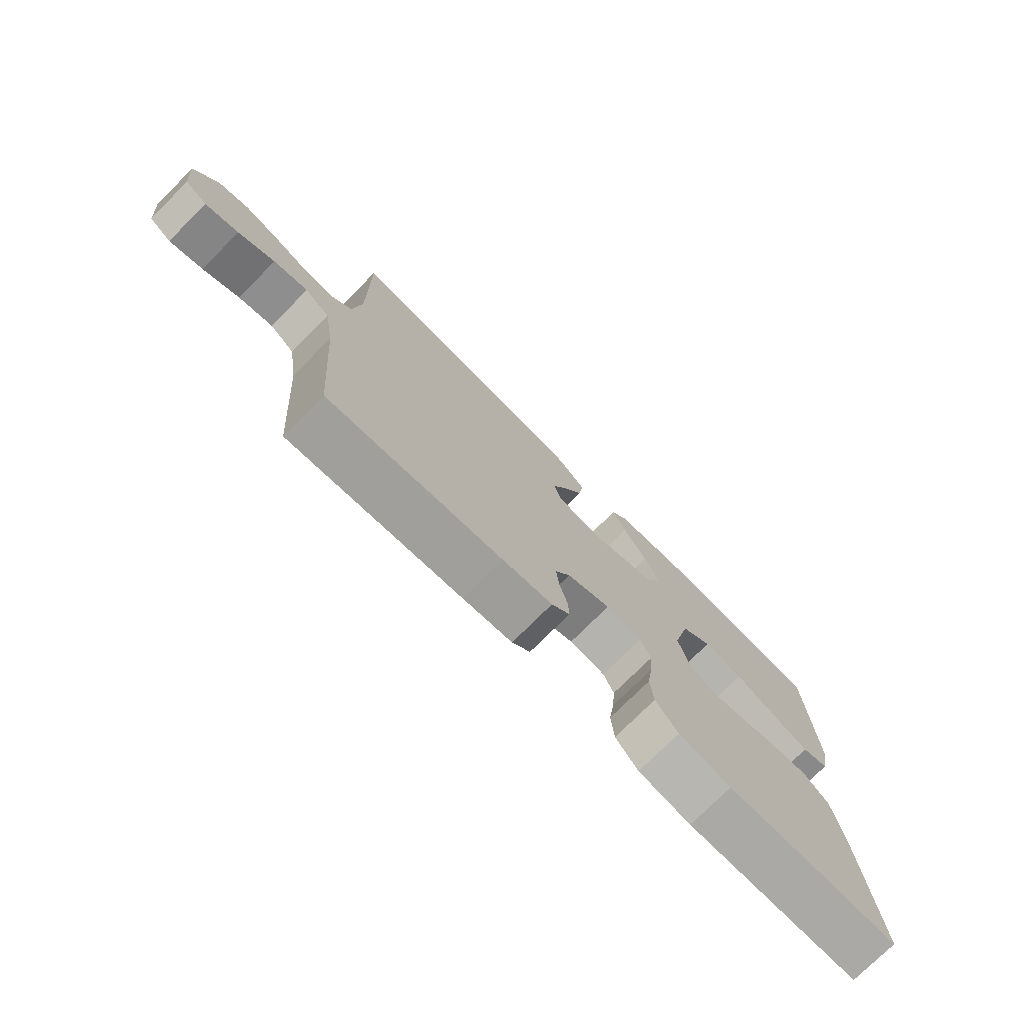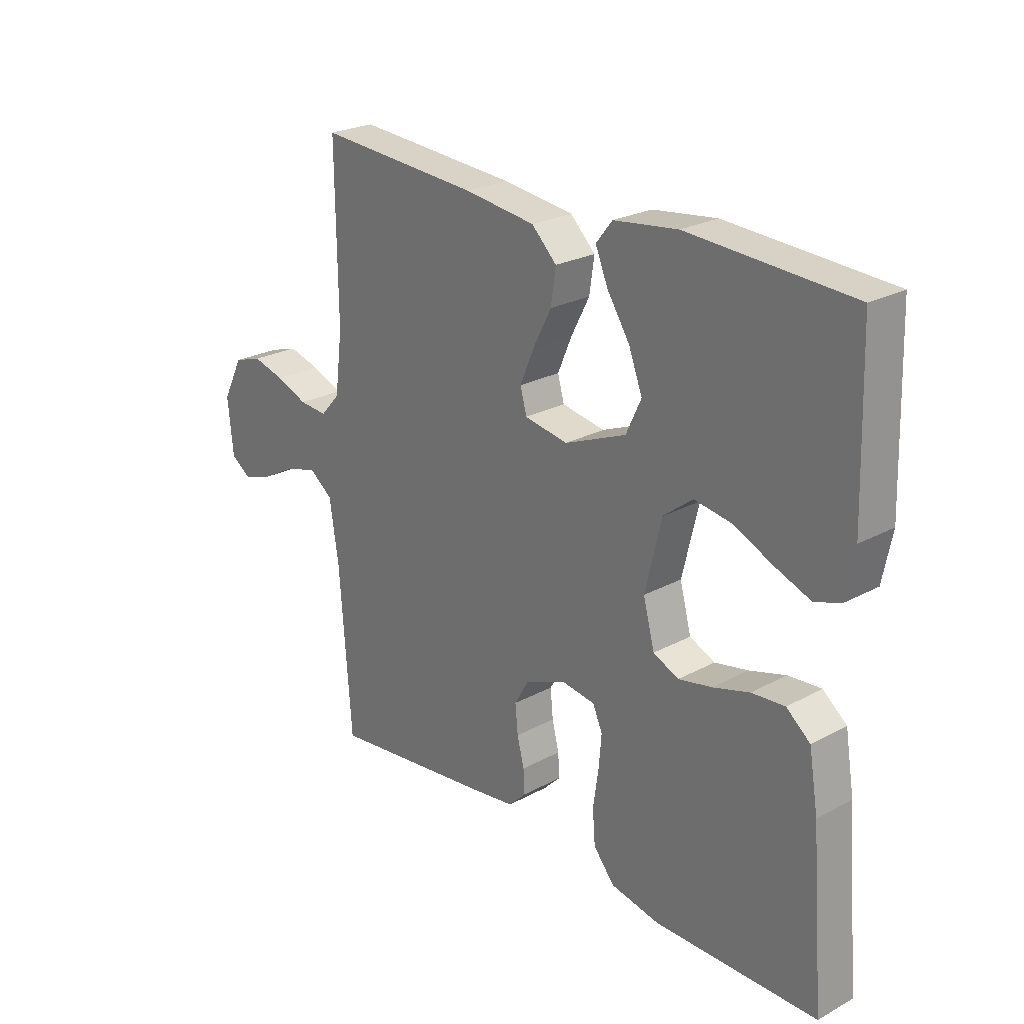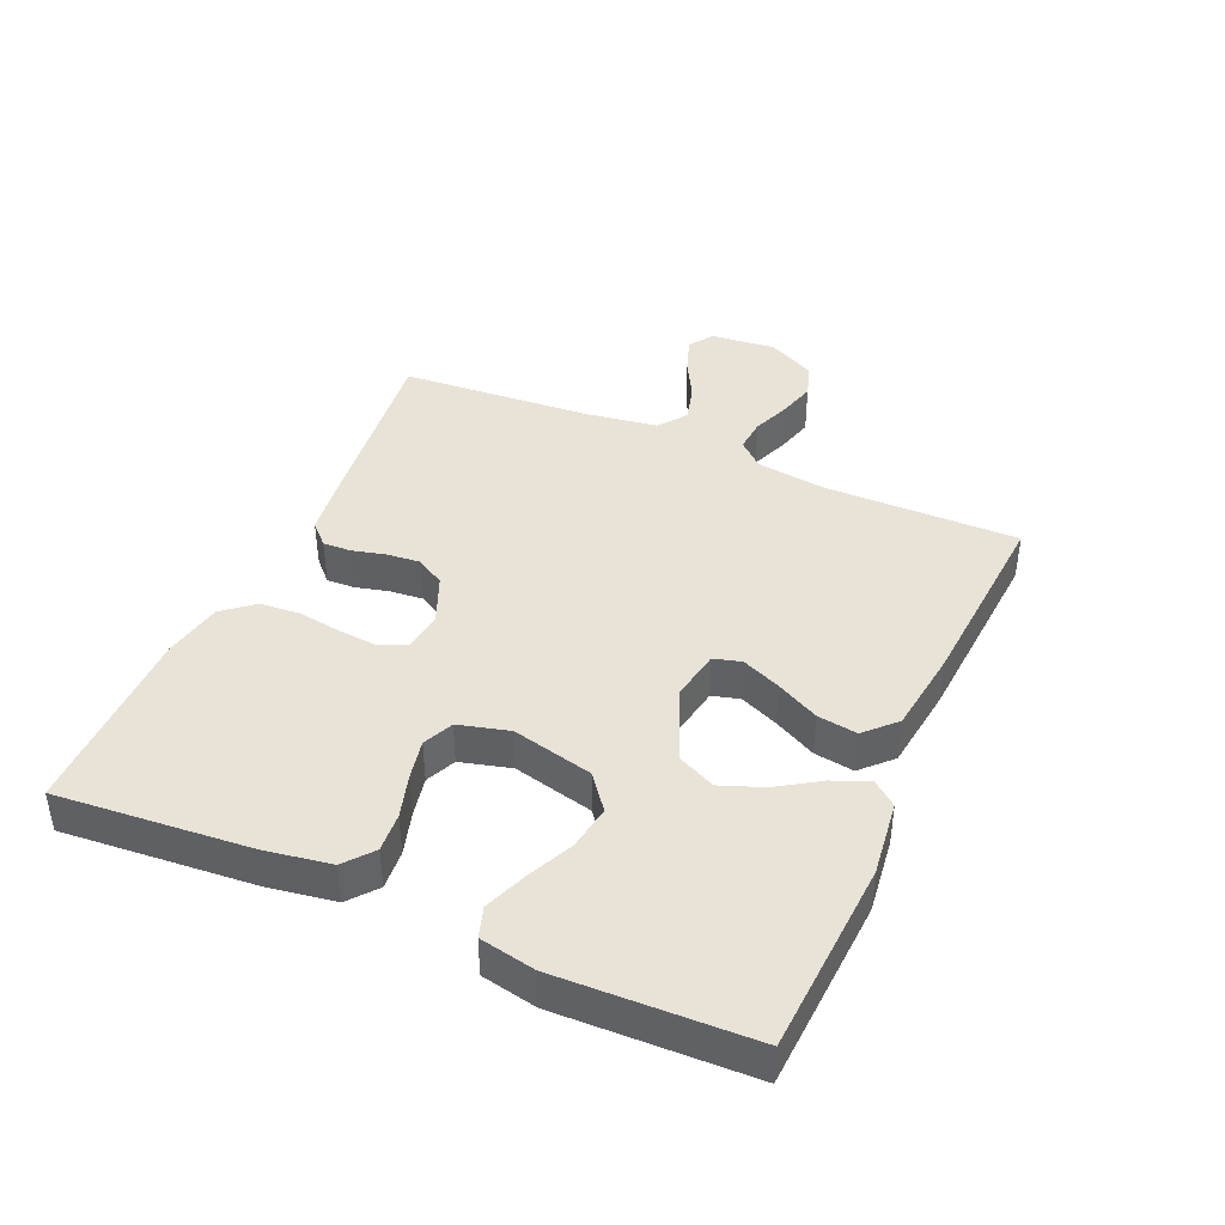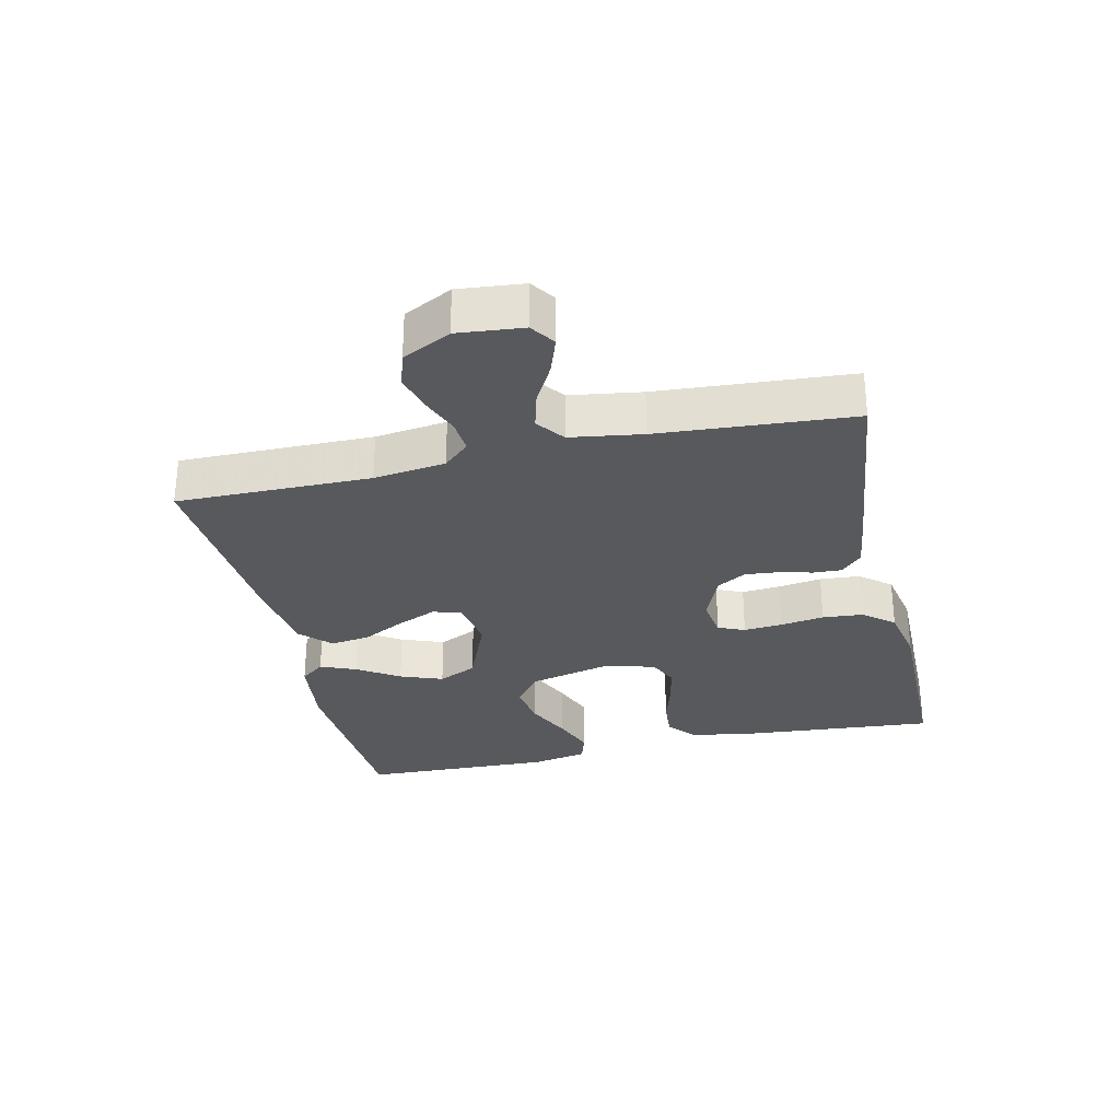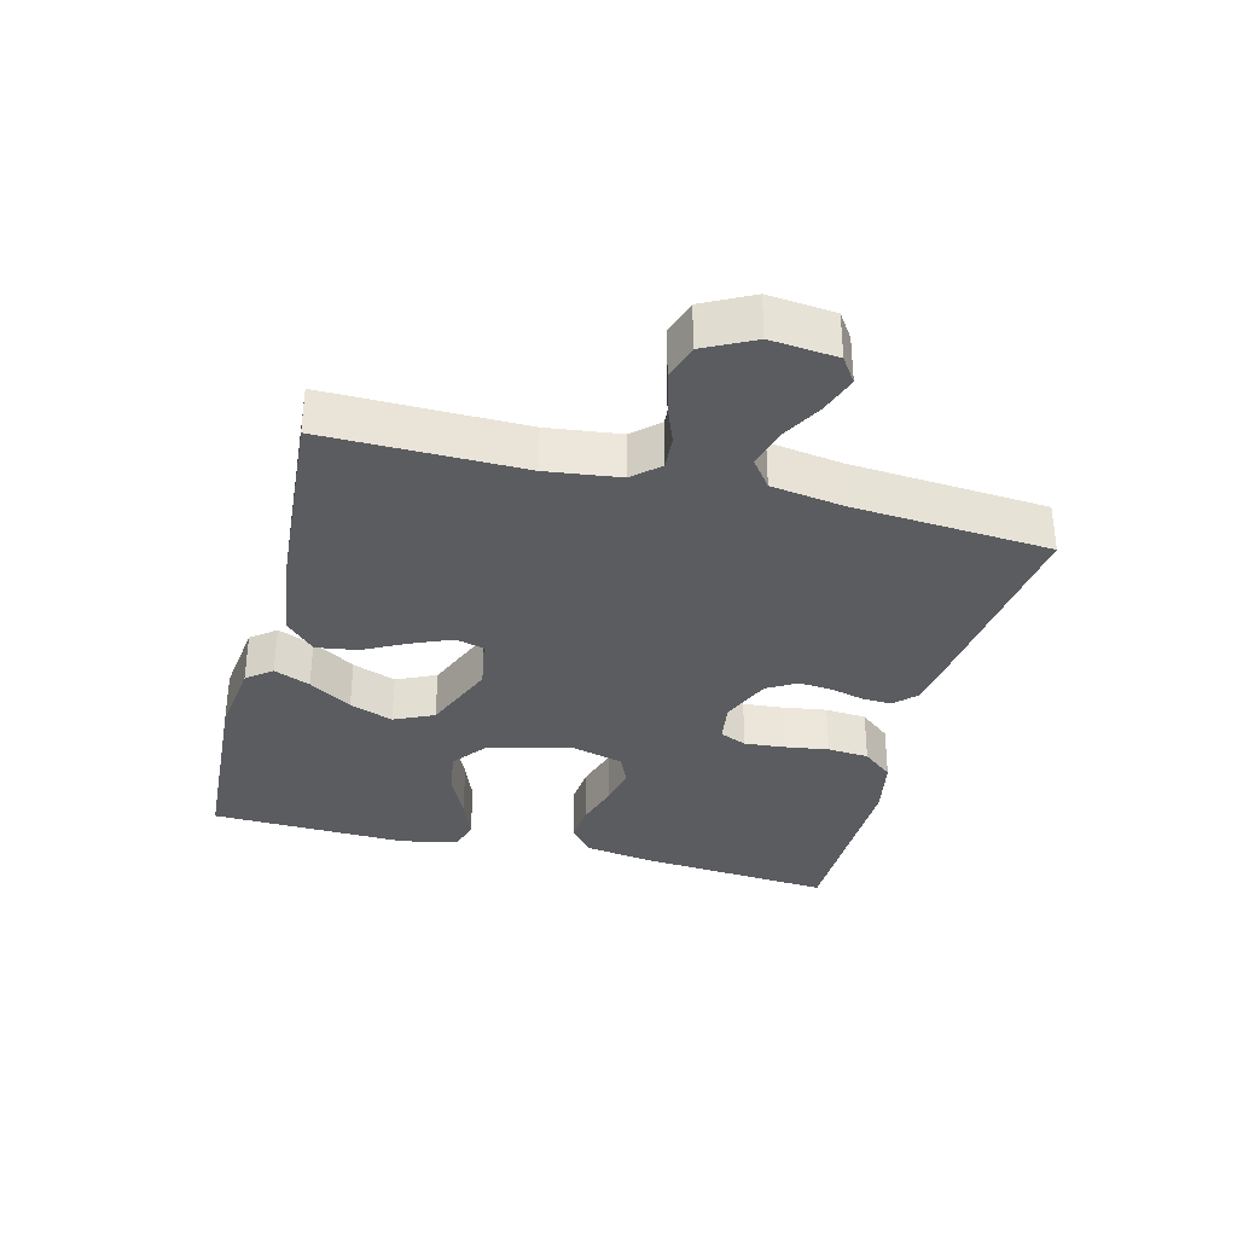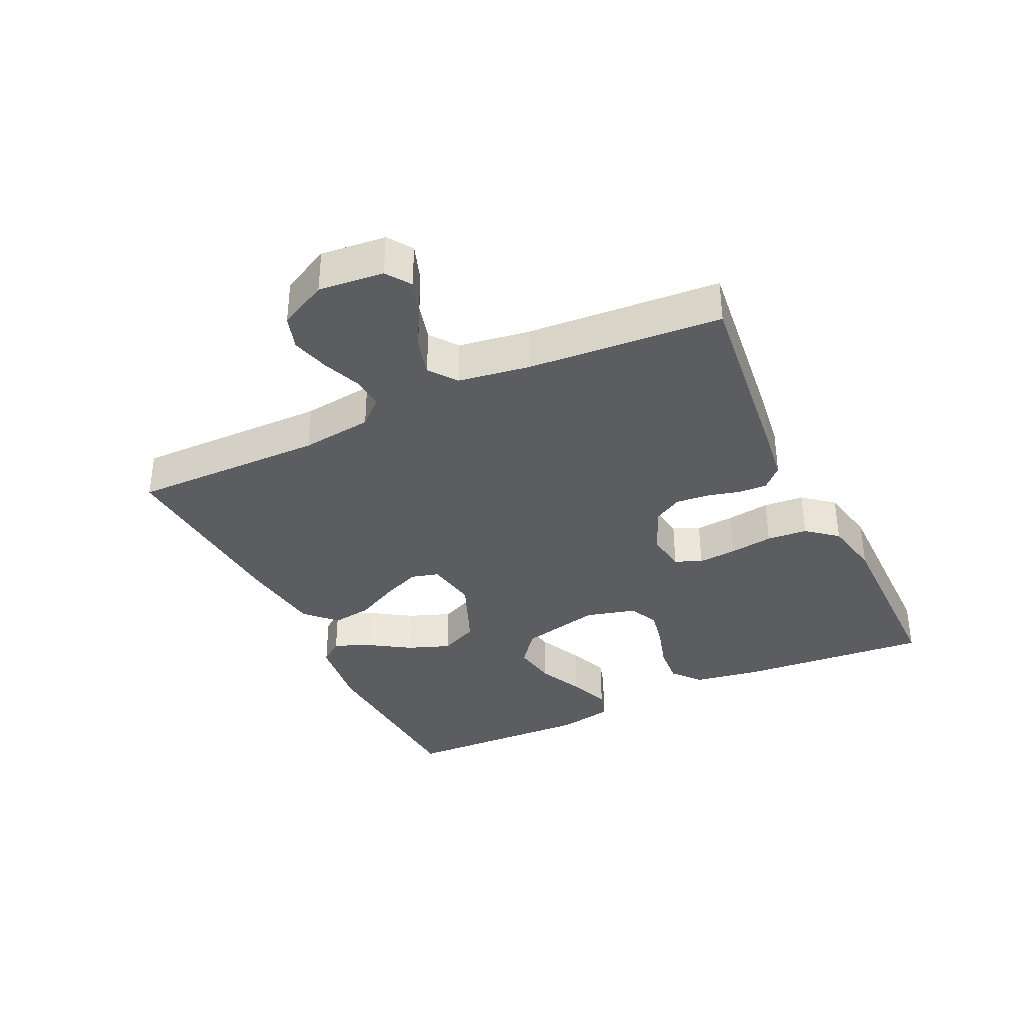
<metadata>
{"format":"obj","ext":"obj","renderer":"f3d","projection":"perspective","resolution":1024,"background":"white","views":[{"elev":-75.6,"azim":135.0,"up":"+Z"},{"elev":24.4,"azim":-131.6,"up":"+Z"},{"elev":41.4,"azim":-66.2,"up":"+Y"},{"elev":-29.7,"azim":102.9,"up":"+Y"},{"elev":-33.9,"azim":75.7,"up":"+Y"},{"elev":-35.4,"azim":115.5,"up":"+Y"}]}
</metadata>
<code>
v 0.5 0.07 -0.5
v 0.2 0.07 -0.464
v 0.114 0.07 -0.452
v 0.082 0.07 -0.42
v 0.084 0.07 -0.376
v 0.097 0.07 -0.325
v 0.102 0.07 -0.273
v 0.076 0.07 -0.228
v 0 0.07 -0.196
v -0.062 0.07 -0.205
v -0.08 0.07 -0.246
v -0.075 0.07 -0.306
v -0.065 0.07 -0.374
v -0.07 0.07 -0.437
v -0.109 0.07 -0.484
v -0.2 0.07 -0.502
v -0.5 0.07 -0.5
v -0.475 0.07 -0.2
v -0.458 0.07 -0.098
v -0.414 0.07 -0.062
v -0.353 0.07 -0.067
v -0.286 0.07 -0.087
v -0.224 0.07 -0.1
v -0.177 0.07 -0.079
v -0.156 0.07 0
v -0.186 0.07 0.126
v -0.24 0.07 0.168
v -0.309 0.07 0.157
v -0.381 0.07 0.124
v -0.446 0.07 0.099
v -0.493 0.07 0.114
v -0.51 0.07 0.2
v -0.5 0.07 0.5
v -0.2 0.07 0.517
v -0.082 0.07 0.502
v -0.052 0.07 0.464
v -0.075 0.07 0.409
v -0.117 0.07 0.344
v -0.142 0.07 0.278
v -0.114 0.07 0.218
v 0 0.07 0.171
v 0.08 0.07 0.185
v 0.092 0.07 0.228
v 0.066 0.07 0.289
v 0.032 0.07 0.355
v 0.023 0.07 0.417
v 0.069 0.07 0.462
v 0.2 0.07 0.479
v 0.5 0.07 0.5
v 0.497 0.07 0.2
v 0.511 0.07 0.089
v 0.547 0.07 0.049
v 0.599 0.07 0.053
v 0.658 0.07 0.076
v 0.717 0.07 0.092
v 0.77 0.07 0.075
v 0.808 0.07 0
v 0.798 0.07 -0.101
v 0.76 0.07 -0.127
v 0.703 0.07 -0.107
v 0.641 0.07 -0.073
v 0.582 0.07 -0.057
v 0.539 0.07 -0.089
v 0.522 0.07 -0.2
v 0.5 0 -0.5
v 0.2 0 -0.464
v 0.114 0 -0.452
v 0.082 0 -0.42
v 0.084 0 -0.376
v 0.097 0 -0.325
v 0.102 0 -0.273
v 0.076 0 -0.228
v 0 0 -0.196
v -0.062 0 -0.205
v -0.08 0 -0.246
v -0.075 0 -0.306
v -0.065 0 -0.374
v -0.07 0 -0.437
v -0.109 0 -0.484
v -0.2 0 -0.502
v -0.5 0 -0.5
v -0.475 0 -0.2
v -0.458 0 -0.098
v -0.414 0 -0.062
v -0.353 0 -0.067
v -0.286 0 -0.087
v -0.224 0 -0.1
v -0.177 0 -0.079
v -0.156 0 0
v -0.186 0 0.126
v -0.24 0 0.168
v -0.309 0 0.157
v -0.381 0 0.124
v -0.446 0 0.099
v -0.493 0 0.114
v -0.51 0 0.2
v -0.5 0 0.5
v -0.2 0 0.517
v -0.082 0 0.502
v -0.052 0 0.464
v -0.075 0 0.409
v -0.117 0 0.344
v -0.142 0 0.278
v -0.114 0 0.218
v 0 0 0.171
v 0.08 0 0.185
v 0.092 0 0.228
v 0.066 0 0.289
v 0.032 0 0.355
v 0.023 0 0.417
v 0.069 0 0.462
v 0.2 0 0.479
v 0.5 0 0.5
v 0.497 0 0.2
v 0.511 0 0.089
v 0.547 0 0.049
v 0.599 0 0.053
v 0.658 0 0.076
v 0.717 0 0.092
v 0.77 0 0.075
v 0.808 0 0
v 0.798 0 -0.101
v 0.76 0 -0.127
v 0.703 0 -0.107
v 0.641 0 -0.073
v 0.582 0 -0.057
v 0.539 0 -0.089
v 0.522 0 -0.2
f 59 60 61
f 58 59 61
f 57 58 61
f 56 57 61
f 55 56 61
f 54 55 61
f 53 54 61
f 52 53 61 62
f 51 52 62 63
f 48 49 50
f 47 48 50
f 46 47 50
f 45 46 50
f 44 45 50
f 43 44 50 51
f 51 63 64
f 43 51 64
f 42 43 64
f 36 37 38
f 35 36 38
f 34 35 38
f 33 34 38
f 32 33 38
f 31 32 38
f 30 31 38
f 29 30 38
f 28 29 38
f 27 28 38 39
f 26 27 39 40
f 20 21 22
f 19 20 22
f 18 19 22
f 17 18 22
f 16 17 22
f 15 16 22
f 14 15 22
f 13 14 22
f 12 13 22
f 11 12 22 23
f 10 11 23 24
f 4 5 6
f 3 4 6
f 2 3 6
f 1 2 6
f 64 1 6
f 64 6 7
f 64 7 8
f 42 64 8
f 41 42 8
f 41 8 9
f 40 41 9
f 26 40 9
f 25 26 9
f 9 10 24 25
f 125 124 123
f 125 123 122
f 125 122 121
f 125 121 120
f 125 120 119
f 125 119 118
f 125 118 117
f 126 125 117 116
f 127 126 116 115
f 114 113 112
f 114 112 111
f 114 111 110
f 114 110 109
f 114 109 108
f 115 114 108 107
f 128 127 115
f 128 115 107
f 128 107 106
f 102 101 100
f 102 100 99
f 102 99 98
f 102 98 97
f 102 97 96
f 102 96 95
f 102 95 94
f 102 94 93
f 102 93 92
f 103 102 92 91
f 104 103 91 90
f 86 85 84
f 86 84 83
f 86 83 82
f 86 82 81
f 86 81 80
f 86 80 79
f 86 79 78
f 86 78 77
f 86 77 76
f 87 86 76 75
f 88 87 75 74
f 70 69 68
f 70 68 67
f 70 67 66
f 70 66 65
f 70 65 128
f 71 70 128
f 72 71 128
f 72 128 106
f 72 106 105
f 73 72 105
f 73 105 104
f 73 104 90
f 73 90 89
f 89 88 74 73
f 1 65 66 2
f 2 66 67 3
f 3 67 68 4
f 4 68 69 5
f 5 69 70 6
f 6 70 71 7
f 7 71 72 8
f 8 72 73 9
f 9 73 74 10
f 10 74 75 11
f 11 75 76 12
f 12 76 77 13
f 13 77 78 14
f 14 78 79 15
f 15 79 80 16
f 16 80 81 17
f 17 81 82 18
f 18 82 83 19
f 19 83 84 20
f 20 84 85 21
f 21 85 86 22
f 22 86 87 23
f 23 87 88 24
f 24 88 89 25
f 25 89 90 26
f 26 90 91 27
f 27 91 92 28
f 28 92 93 29
f 29 93 94 30
f 30 94 95 31
f 31 95 96 32
f 32 96 97 33
f 33 97 98 34
f 34 98 99 35
f 35 99 100 36
f 36 100 101 37
f 37 101 102 38
f 38 102 103 39
f 39 103 104 40
f 40 104 105 41
f 41 105 106 42
f 42 106 107 43
f 43 107 108 44
f 44 108 109 45
f 45 109 110 46
f 46 110 111 47
f 47 111 112 48
f 48 112 113 49
f 49 113 114 50
f 50 114 115 51
f 51 115 116 52
f 52 116 117 53
f 53 117 118 54
f 54 118 119 55
f 55 119 120 56
f 56 120 121 57
f 57 121 122 58
f 58 122 123 59
f 59 123 124 60
f 60 124 125 61
f 61 125 126 62
f 62 126 127 63
f 63 127 128 64
f 64 128 65 1

</code>
